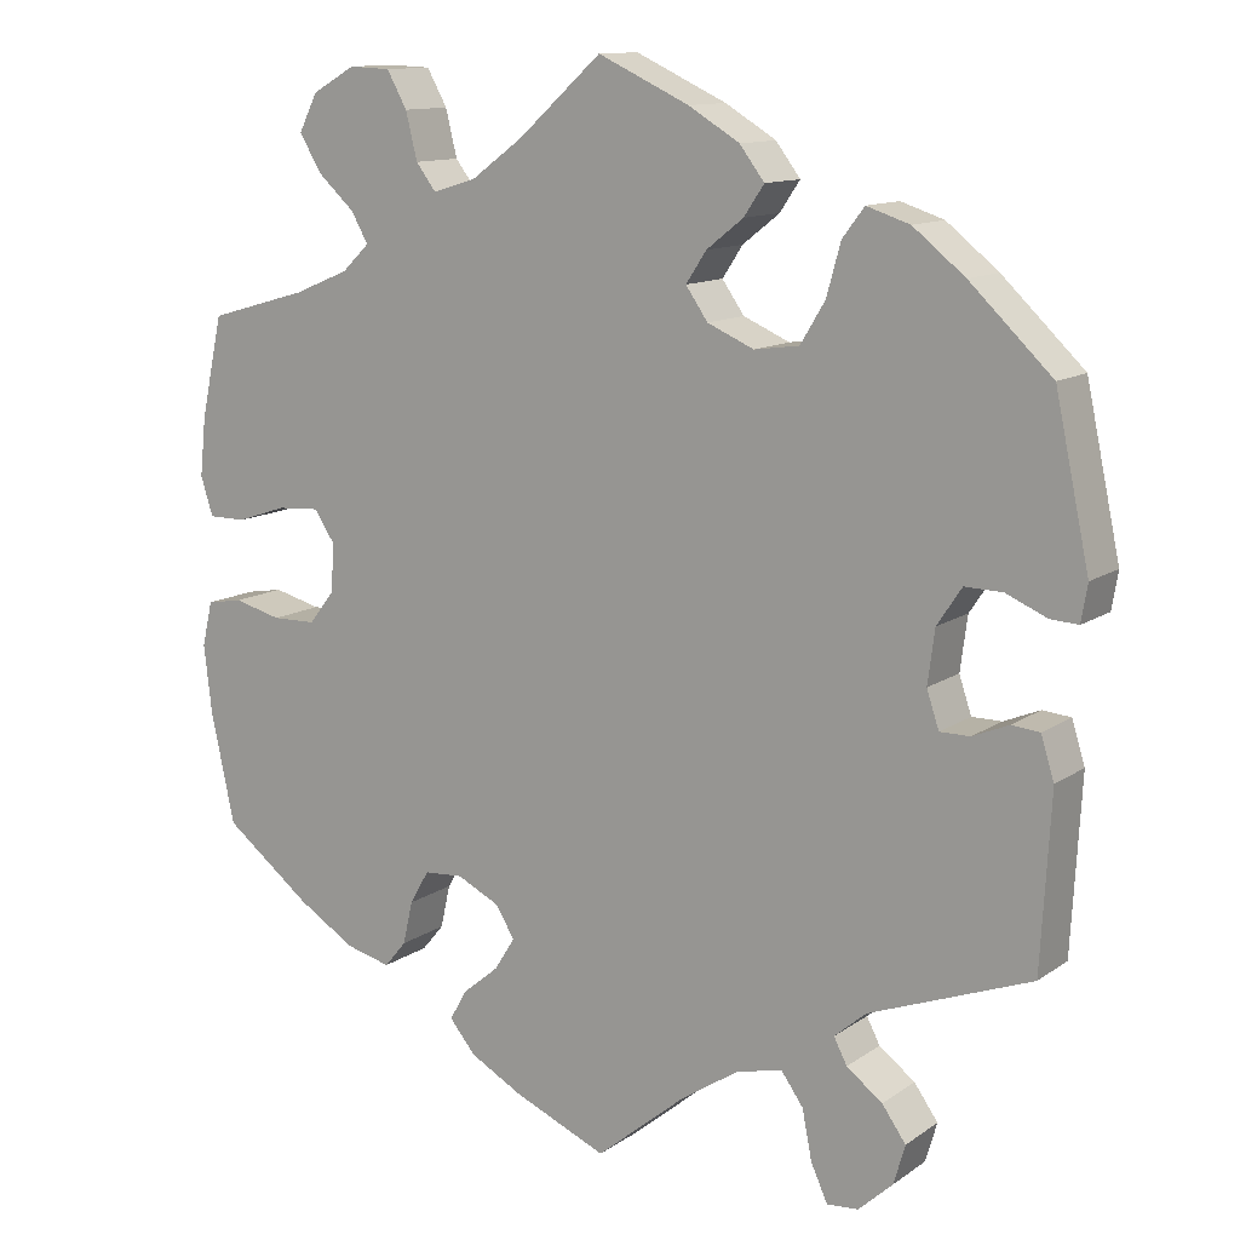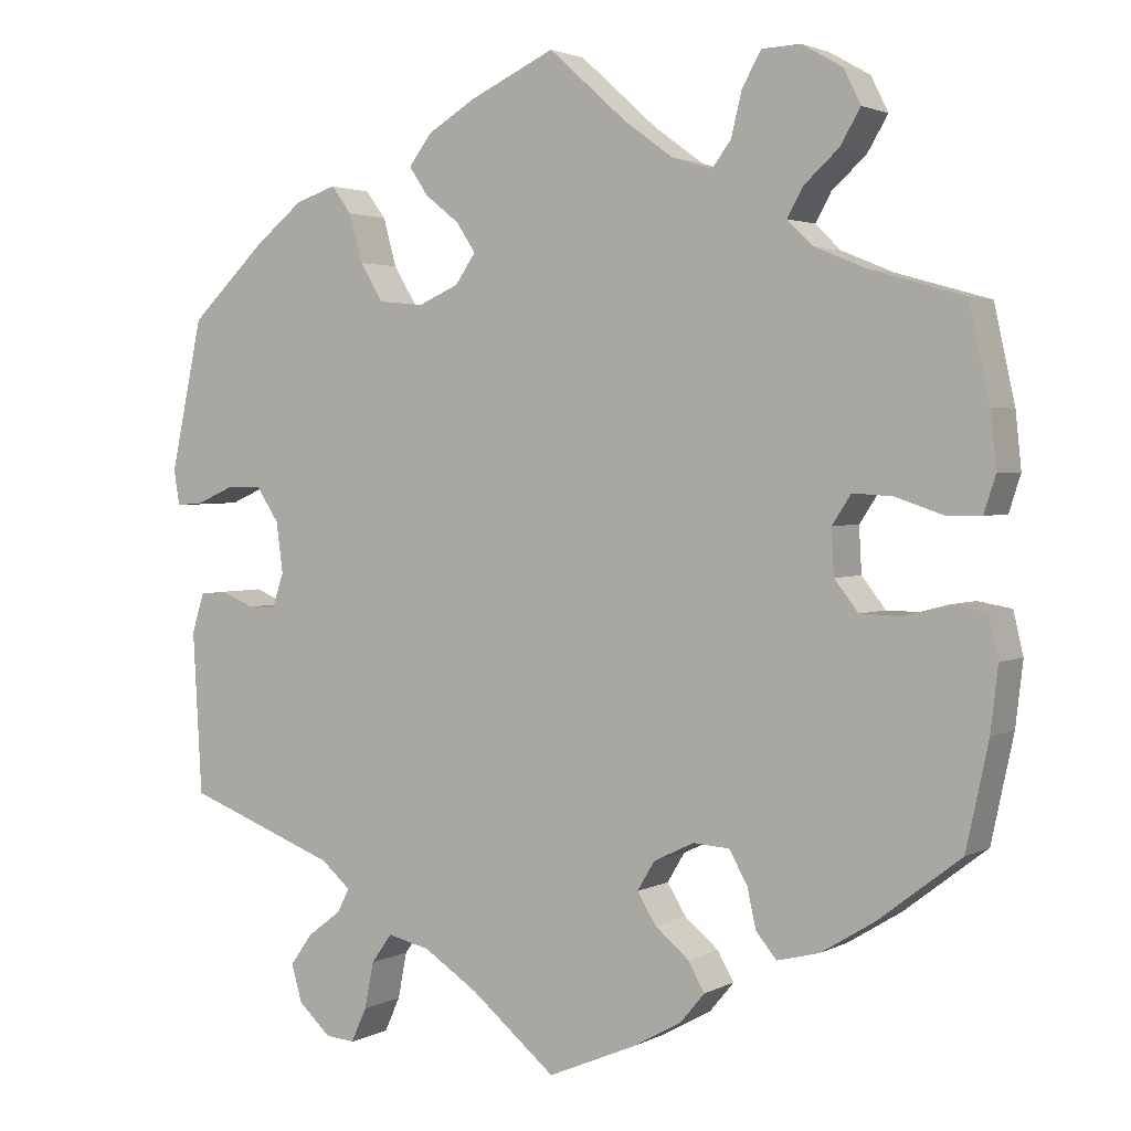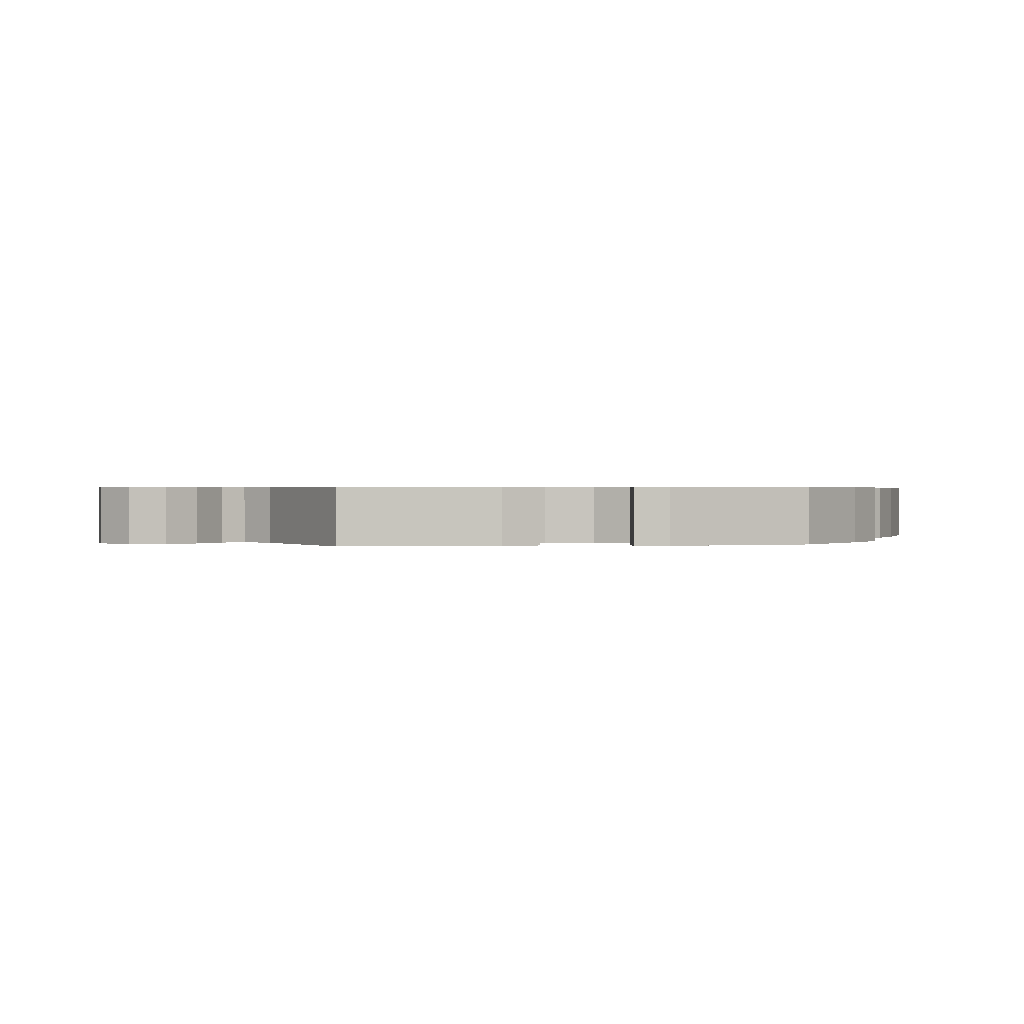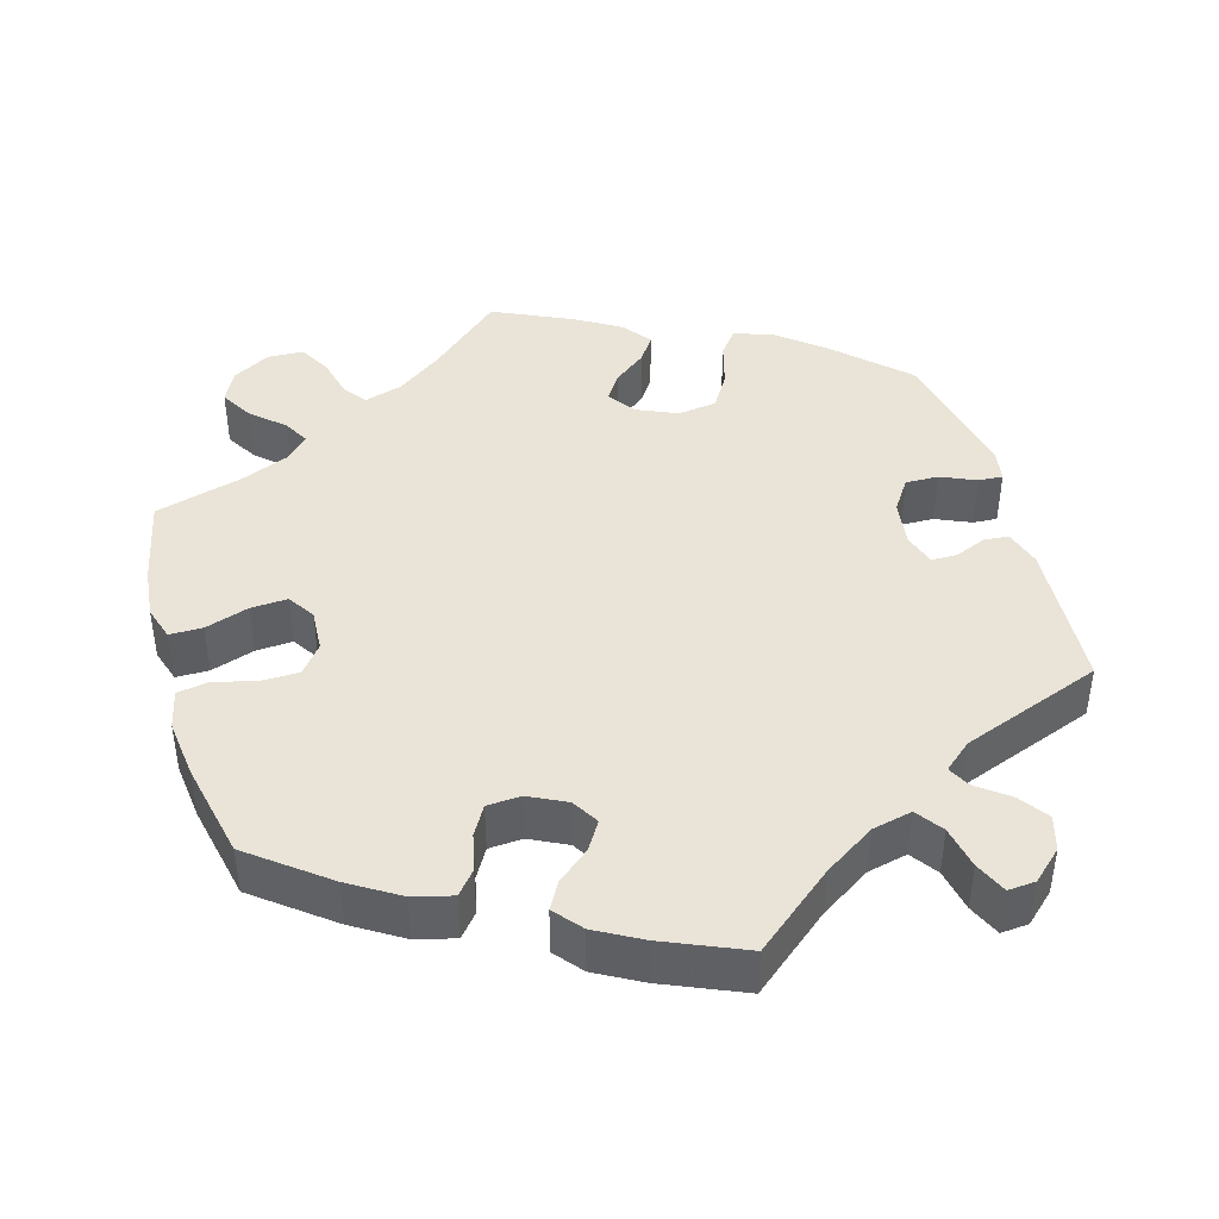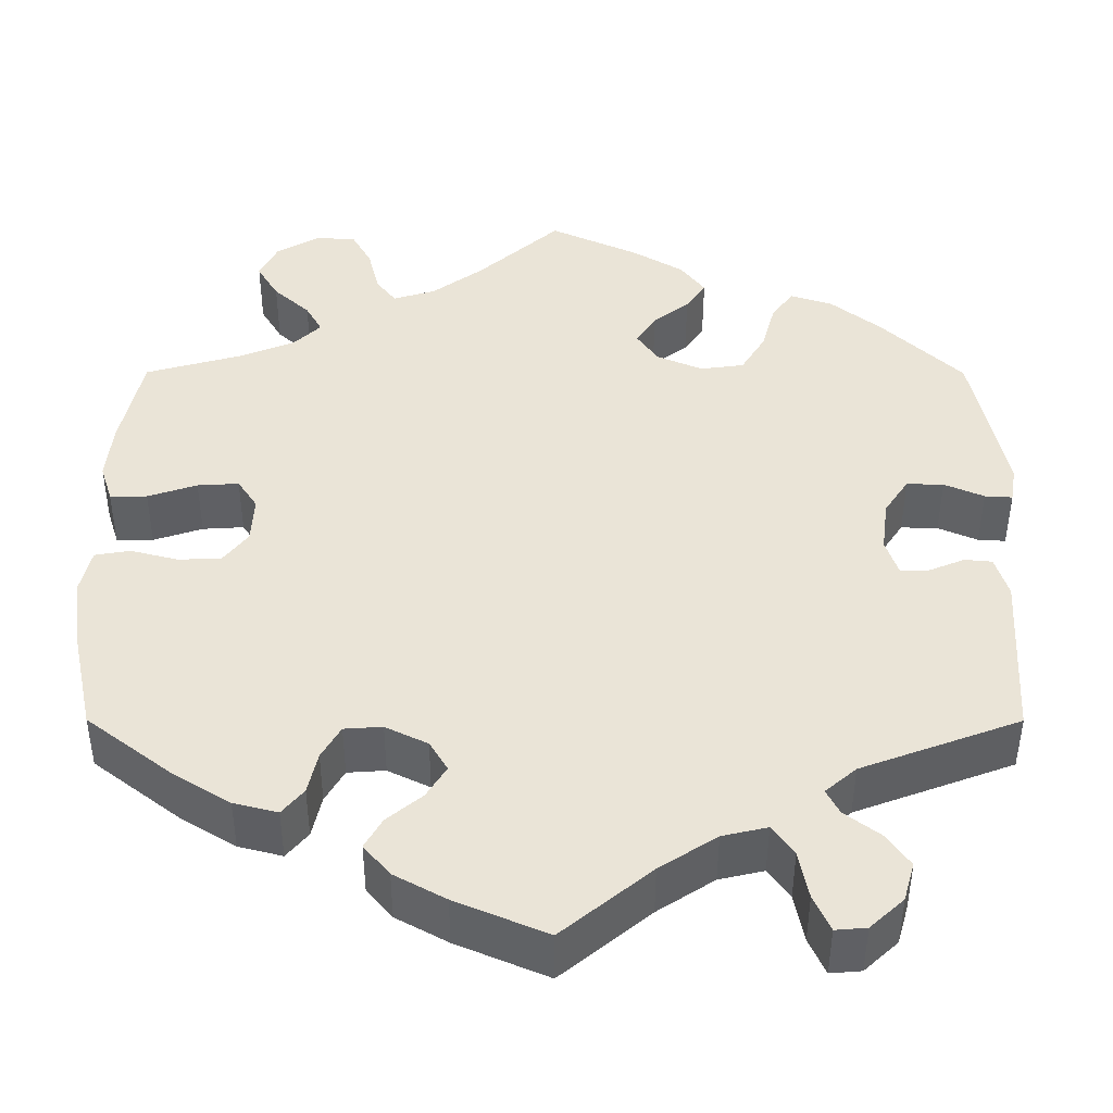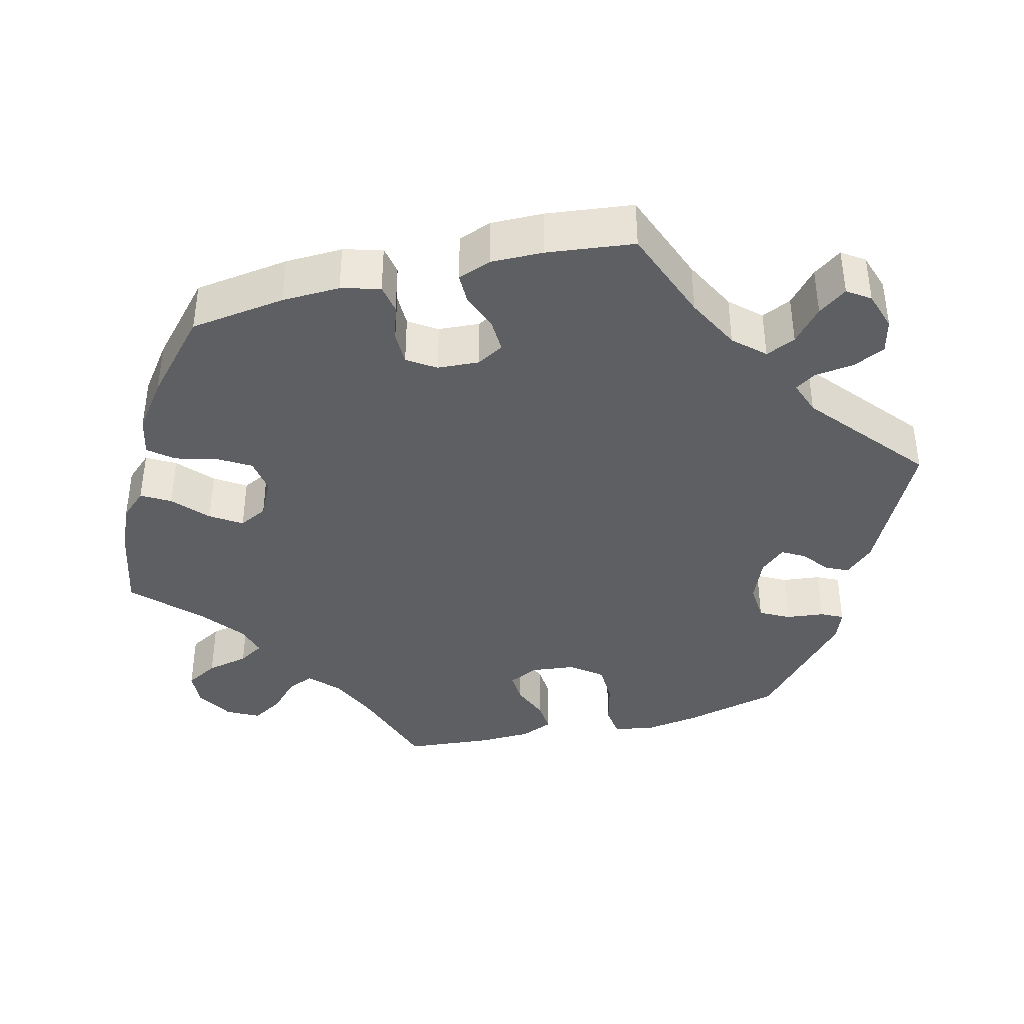
<metadata>
{"format":"obj","ext":"obj","renderer":"f3d","projection":"perspective","resolution":1024,"background":"white","views":[{"elev":12.2,"azim":-147.1,"up":"+Z"},{"elev":2.5,"azim":30.8,"up":"+Z"},{"elev":0.6,"azim":-98.9,"up":"+Y"},{"elev":42.9,"azim":164.1,"up":"+Y"},{"elev":-46.2,"azim":179.9,"up":"+Z"},{"elev":-39.5,"azim":164.4,"up":"+Y"}]}
</metadata>
<code>
v 0.095 0.07 0.493
v 0.154 0.07 0.45
v 0.203 0.07 0.435
v 0.226 0.07 0.465
v 0.239 0.07 0.518
v 0.262 0.07 0.559
v 0.309 0.07 0.561
v 0.358 0.07 0.533
v 0.379 0.07 0.491
v 0.354 0.07 0.449
v 0.312 0.07 0.411
v 0.293 0.07 0.377
v 0.324 0.07 0.347
v 0.387 0.07 0.321
v 0.5 0.07 0.289
v 0.525 0.07 0.175
v 0.532 0.07 0.108
v 0.518 0.07 0.064
v 0.475 0.07 0.064
v 0.418 0.07 0.083
v 0.37 0.07 0.086
v 0.347 0.07 0.051
v 0.35 0.07 -0.004
v 0.379 0.07 -0.041
v 0.429 0.07 -0.042
v 0.483 0.07 -0.028
v 0.524 0.07 -0.035
v 0.536 0.07 -0.086
v 0.527 0.07 -0.163
v 0.5 0.07 -0.289
v 0.4 0.07 -0.366
v 0.335 0.07 -0.406
v 0.284 0.07 -0.419
v 0.259 0.07 -0.389
v 0.248 0.07 -0.34
v 0.226 0.07 -0.302
v 0.182 0.07 -0.299
v 0.133 0.07 -0.323
v 0.112 0.07 -0.358
v 0.135 0.07 -0.395
v 0.176 0.07 -0.429
v 0.196 0.07 -0.464
v 0.166 0.07 -0.5
v 0.106 0.07 -0.533
v 0 0.07 -0.578
v -0.103 0.07 -0.493
v -0.169 0.07 -0.45
v -0.221 0.07 -0.438
v -0.246 0.07 -0.473
v -0.257 0.07 -0.529
v -0.276 0.07 -0.571
v -0.312 0.07 -0.568
v -0.351 0.07 -0.532
v -0.364 0.07 -0.487
v -0.337 0.07 -0.449
v -0.296 0.07 -0.418
v -0.281 0.07 -0.389
v -0.317 0.07 -0.358
v -0.501 0.07 -0.289
v -0.512 0.07 -0.092
v -0.497 0.07 -0.044
v -0.465 0.07 -0.041
v -0.424 0.07 -0.058
v -0.39 0.07 -0.058
v -0.376 0.07 -0.016
v -0.384 0.07 0.045
v -0.412 0.07 0.087
v -0.455 0.07 0.086
v -0.501 0.07 0.066
v -0.533 0.07 0.064
v -0.54 0.07 0.106
v -0.501 0.07 0.289
v -0.408 0.07 0.378
v -0.349 0.07 0.425
v -0.3 0.07 0.441
v -0.275 0.07 0.408
v -0.259 0.07 0.35
v -0.231 0.07 0.304
v -0.18 0.07 0.297
v -0.127 0.07 0.32
v -0.102 0.07 0.356
v -0.125 0.07 0.391
v -0.167 0.07 0.424
v -0.19 0.07 0.458
v -0.162 0.07 0.495
v -0.104 0.07 0.53
v 0 0.07 0.578
v 0.095 0 0.493
v 0.154 0 0.45
v 0.203 0 0.435
v 0.226 0 0.465
v 0.239 0 0.518
v 0.262 0 0.559
v 0.309 0 0.561
v 0.358 0 0.533
v 0.379 0 0.491
v 0.354 0 0.449
v 0.312 0 0.411
v 0.293 0 0.377
v 0.324 0 0.347
v 0.387 0 0.321
v 0.5 0 0.289
v 0.525 0 0.175
v 0.532 0 0.108
v 0.518 0 0.064
v 0.475 0 0.064
v 0.418 0 0.083
v 0.37 0 0.086
v 0.347 0 0.051
v 0.35 0 -0.004
v 0.379 0 -0.041
v 0.429 0 -0.042
v 0.483 0 -0.028
v 0.524 0 -0.035
v 0.536 0 -0.086
v 0.527 0 -0.163
v 0.5 0 -0.289
v 0.4 0 -0.366
v 0.335 0 -0.406
v 0.284 0 -0.419
v 0.259 0 -0.389
v 0.248 0 -0.34
v 0.226 0 -0.302
v 0.182 0 -0.299
v 0.133 0 -0.323
v 0.112 0 -0.358
v 0.135 0 -0.395
v 0.176 0 -0.429
v 0.196 0 -0.464
v 0.166 0 -0.5
v 0.106 0 -0.533
v 0 0 -0.578
v -0.103 0 -0.493
v -0.169 0 -0.45
v -0.221 0 -0.438
v -0.246 0 -0.473
v -0.257 0 -0.529
v -0.276 0 -0.571
v -0.312 0 -0.568
v -0.351 0 -0.532
v -0.364 0 -0.487
v -0.337 0 -0.449
v -0.296 0 -0.418
v -0.281 0 -0.389
v -0.317 0 -0.358
v -0.501 0 -0.289
v -0.512 0 -0.092
v -0.497 0 -0.044
v -0.465 0 -0.041
v -0.424 0 -0.058
v -0.39 0 -0.058
v -0.376 0 -0.016
v -0.384 0 0.045
v -0.412 0 0.087
v -0.455 0 0.086
v -0.501 0 0.066
v -0.533 0 0.064
v -0.54 0 0.106
v -0.501 0 0.289
v -0.408 0 0.378
v -0.349 0 0.425
v -0.3 0 0.441
v -0.275 0 0.408
v -0.259 0 0.35
v -0.231 0 0.304
v -0.18 0 0.297
v -0.127 0 0.32
v -0.102 0 0.356
v -0.125 0 0.391
v -0.167 0 0.424
v -0.19 0 0.458
v -0.162 0 0.495
v -0.104 0 0.53
v 0 0 0.578
f 86 87 1
f 85 86 1 2
f 82 83 84 85
f 81 82 85 2
f 80 81 2 3
f 79 80 3
f 74 75 76 77
f 74 77 78
f 73 74 78
f 72 73 78
f 71 72 78 79
f 68 69 70 71
f 67 68 71 79
f 60 61 62 63
f 58 59 60 63
f 57 58 63 64
f 53 54 55 56
f 53 56 57
f 52 53 57
f 49 50 51 52
f 49 52 57
f 48 49 57 64
f 43 44 45 46
f 43 46 47
f 40 41 42 43
f 39 40 43 47
f 38 39 47 48
f 32 33 34 35
f 32 35 36
f 31 32 36
f 30 31 36
f 29 30 36 37
f 25 26 27 28
f 24 25 28 29
f 17 18 19 20
f 17 20 21
f 14 15 16 17
f 13 14 17 21
f 12 13 21 22
f 8 9 10 11
f 8 11 12
f 7 8 12
f 4 5 6 7
f 3 4 7 12
f 66 67 79 3
f 38 48 64 65
f 37 38 65 66
f 24 29 37 66
f 23 24 66
f 22 23 66
f 3 12 22 66
f 88 174 173
f 89 88 173 172
f 172 171 170 169
f 89 172 169 168
f 90 89 168 167
f 90 167 166
f 164 163 162 161
f 165 164 161
f 165 161 160
f 165 160 159
f 166 165 159 158
f 158 157 156 155
f 166 158 155 154
f 150 149 148 147
f 150 147 146 145
f 151 150 145 144
f 143 142 141 140
f 144 143 140
f 144 140 139
f 139 138 137 136
f 144 139 136
f 151 144 136 135
f 133 132 131 130
f 134 133 130
f 130 129 128 127
f 134 130 127 126
f 135 134 126 125
f 122 121 120 119
f 123 122 119
f 123 119 118
f 123 118 117
f 124 123 117 116
f 115 114 113 112
f 116 115 112 111
f 107 106 105 104
f 108 107 104
f 104 103 102 101
f 108 104 101 100
f 109 108 100 99
f 98 97 96 95
f 99 98 95
f 99 95 94
f 94 93 92 91
f 99 94 91 90
f 90 166 154 153
f 152 151 135 125
f 153 152 125 124
f 153 124 116 111
f 153 111 110
f 153 110 109
f 153 109 99 90
f 1 88 89 2
f 2 89 90 3
f 3 90 91 4
f 4 91 92 5
f 5 92 93 6
f 6 93 94 7
f 7 94 95 8
f 8 95 96 9
f 9 96 97 10
f 10 97 98 11
f 11 98 99 12
f 12 99 100 13
f 13 100 101 14
f 14 101 102 15
f 15 102 103 16
f 16 103 104 17
f 17 104 105 18
f 18 105 106 19
f 19 106 107 20
f 20 107 108 21
f 21 108 109 22
f 22 109 110 23
f 23 110 111 24
f 24 111 112 25
f 25 112 113 26
f 26 113 114 27
f 27 114 115 28
f 28 115 116 29
f 29 116 117 30
f 30 117 118 31
f 31 118 119 32
f 32 119 120 33
f 33 120 121 34
f 34 121 122 35
f 35 122 123 36
f 36 123 124 37
f 37 124 125 38
f 38 125 126 39
f 39 126 127 40
f 40 127 128 41
f 41 128 129 42
f 42 129 130 43
f 43 130 131 44
f 44 131 132 45
f 45 132 133 46
f 46 133 134 47
f 47 134 135 48
f 48 135 136 49
f 49 136 137 50
f 50 137 138 51
f 51 138 139 52
f 52 139 140 53
f 53 140 141 54
f 54 141 142 55
f 55 142 143 56
f 56 143 144 57
f 57 144 145 58
f 58 145 146 59
f 59 146 147 60
f 60 147 148 61
f 61 148 149 62
f 62 149 150 63
f 63 150 151 64
f 64 151 152 65
f 65 152 153 66
f 66 153 154 67
f 67 154 155 68
f 68 155 156 69
f 69 156 157 70
f 70 157 158 71
f 71 158 159 72
f 72 159 160 73
f 73 160 161 74
f 74 161 162 75
f 75 162 163 76
f 76 163 164 77
f 77 164 165 78
f 78 165 166 79
f 79 166 167 80
f 80 167 168 81
f 81 168 169 82
f 82 169 170 83
f 83 170 171 84
f 84 171 172 85
f 85 172 173 86
f 86 173 174 87
f 87 174 88 1

</code>
